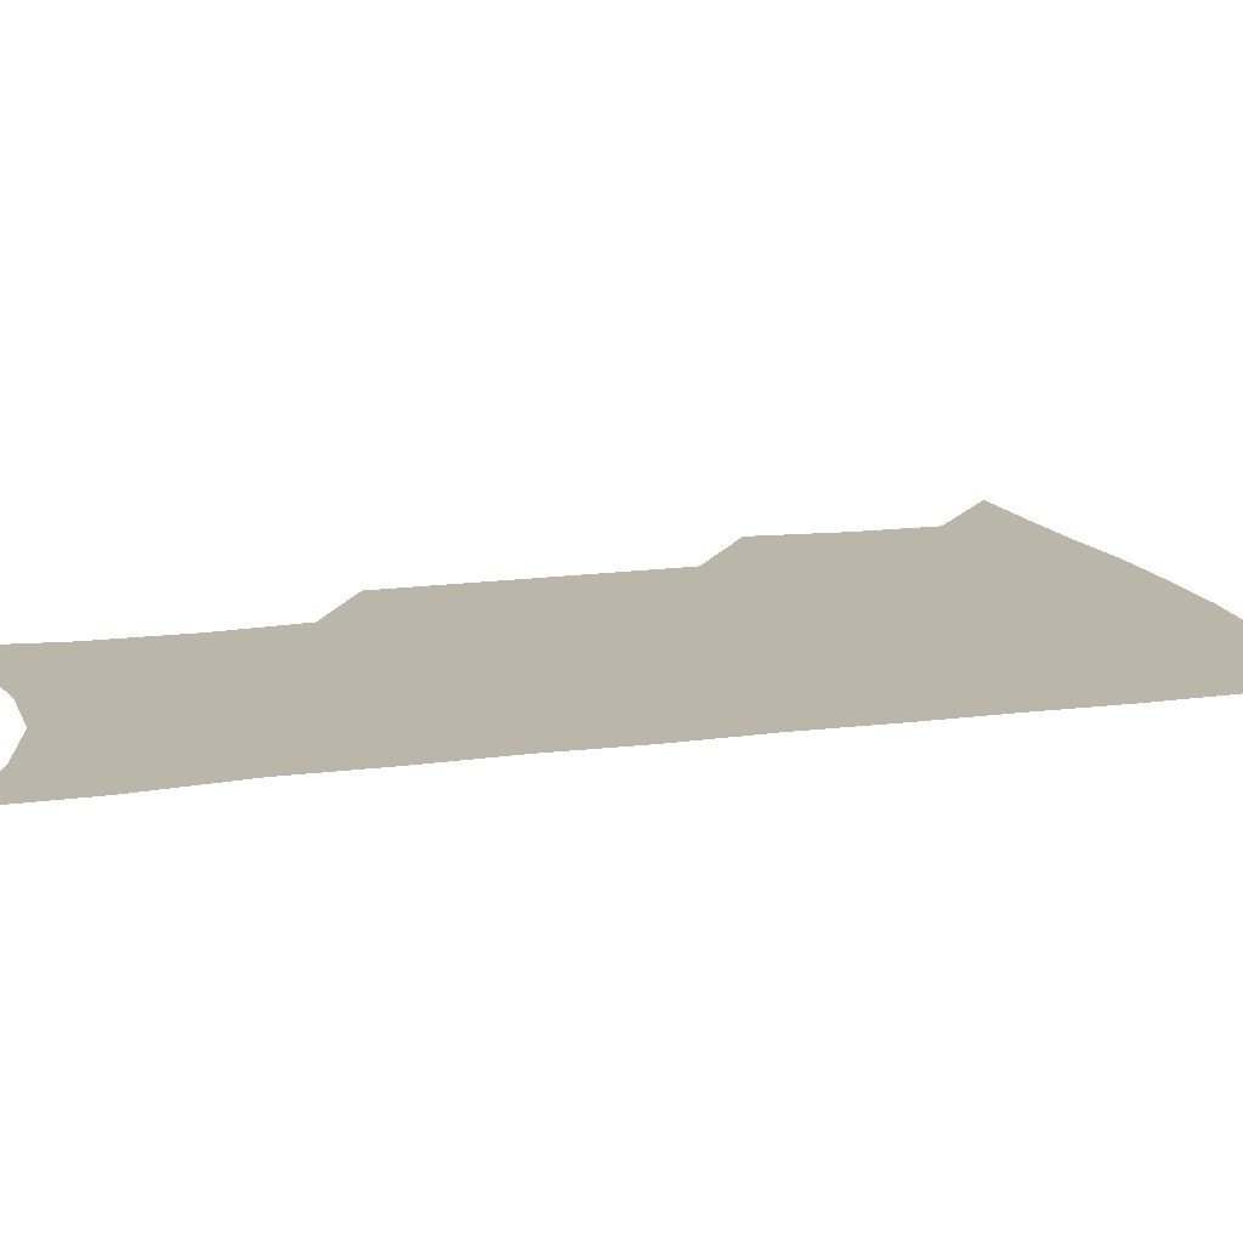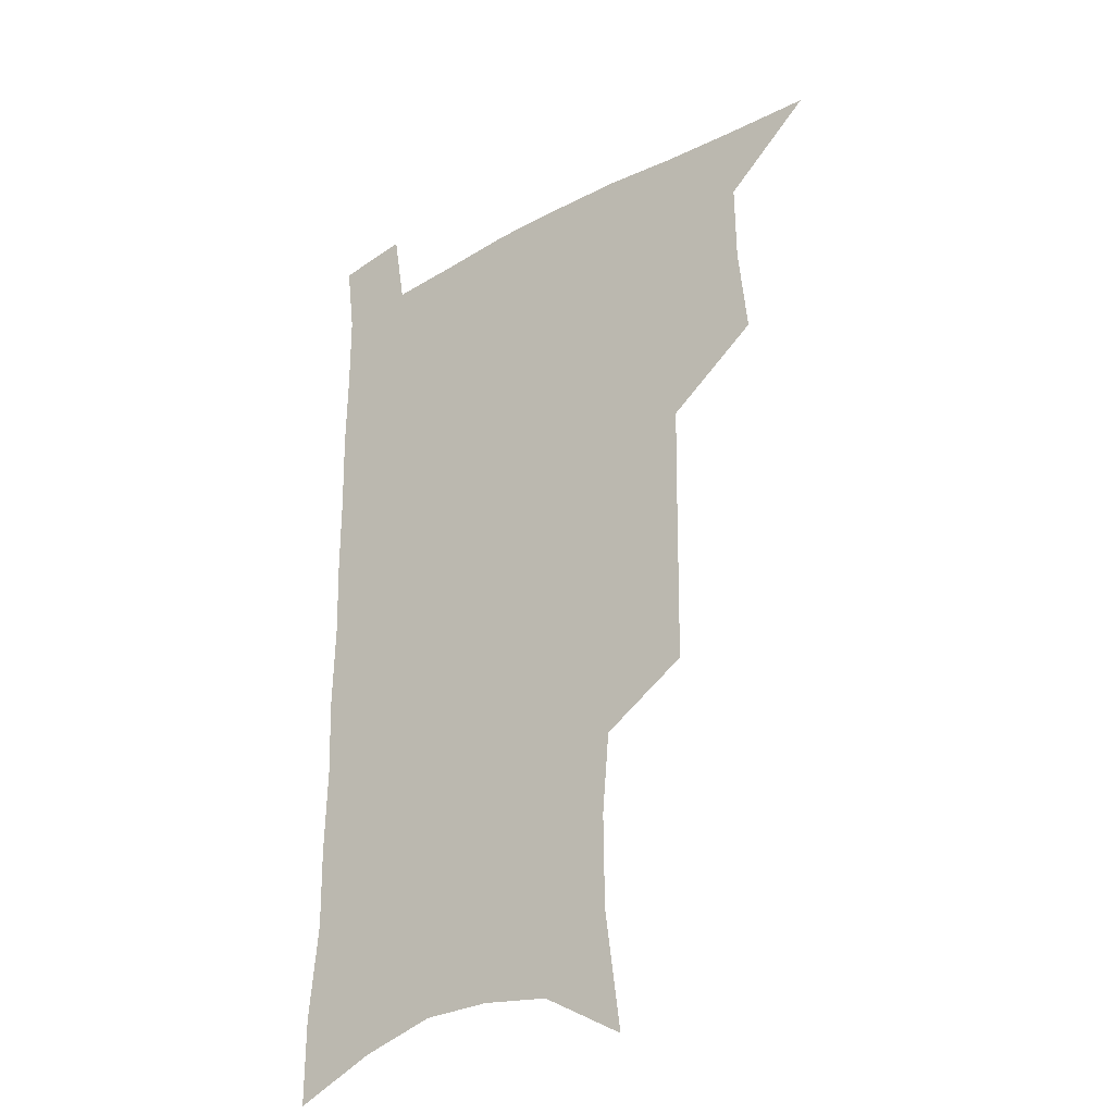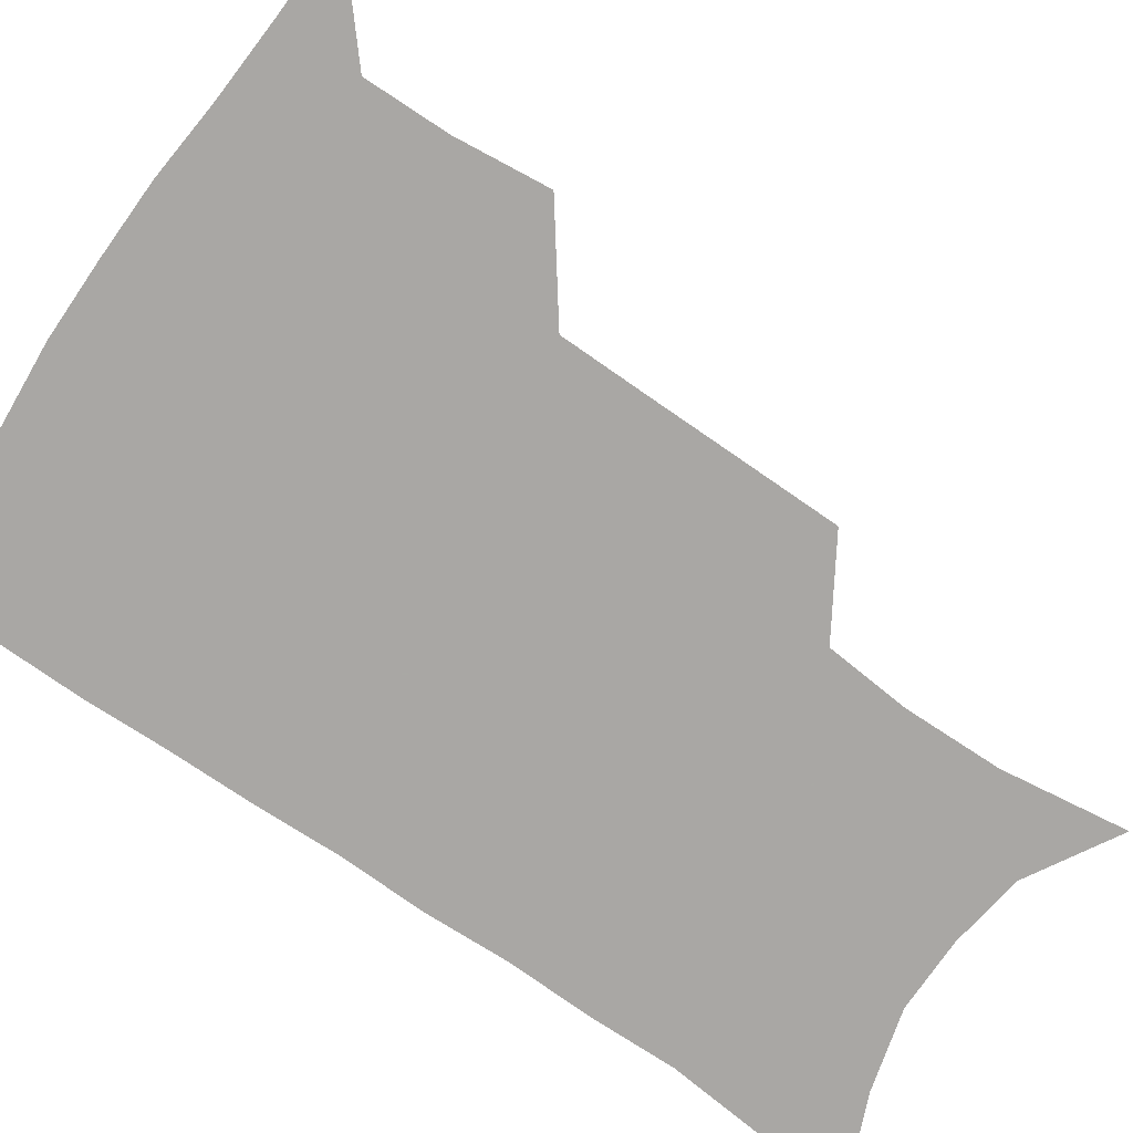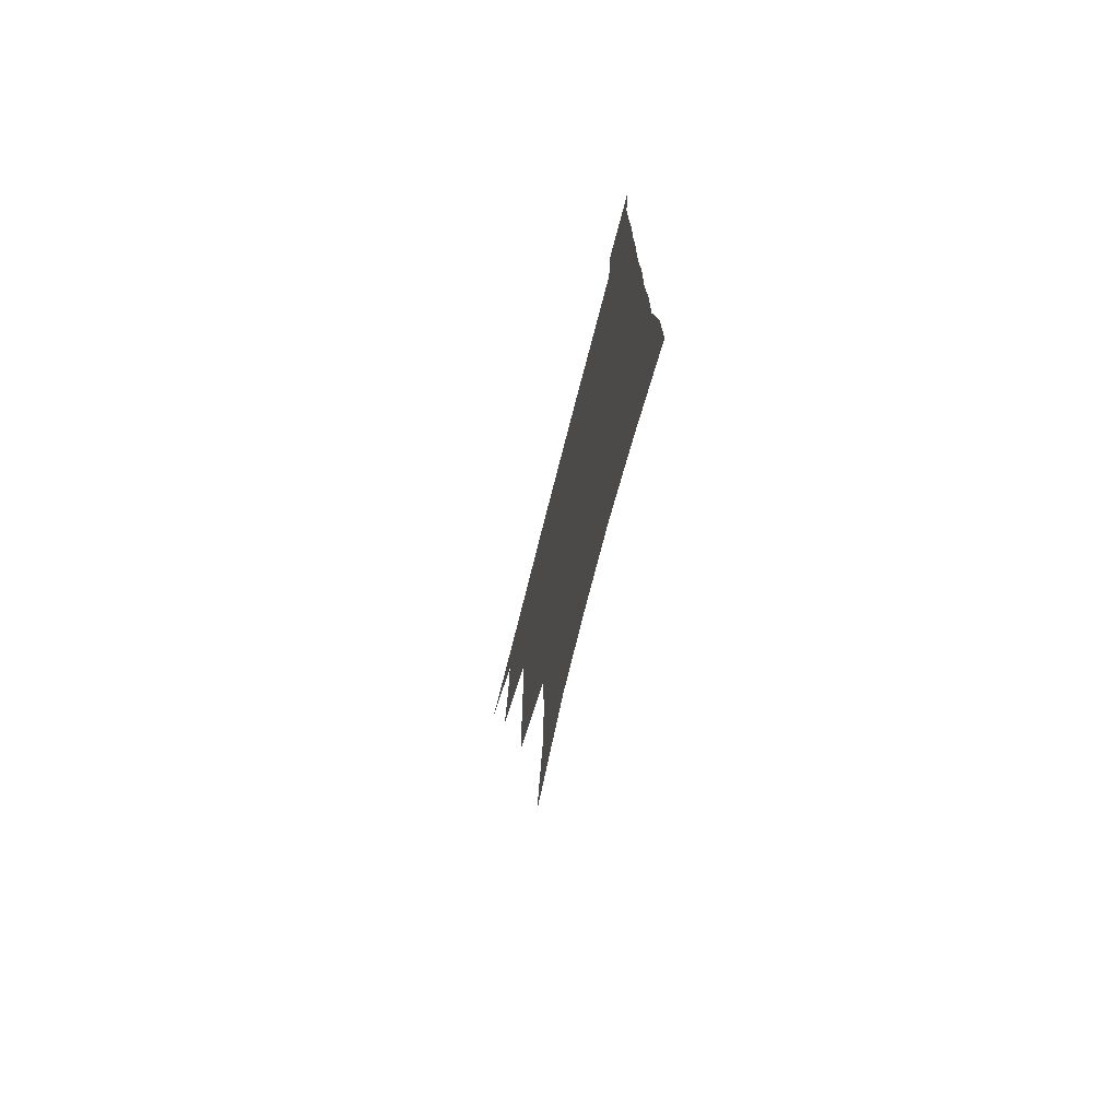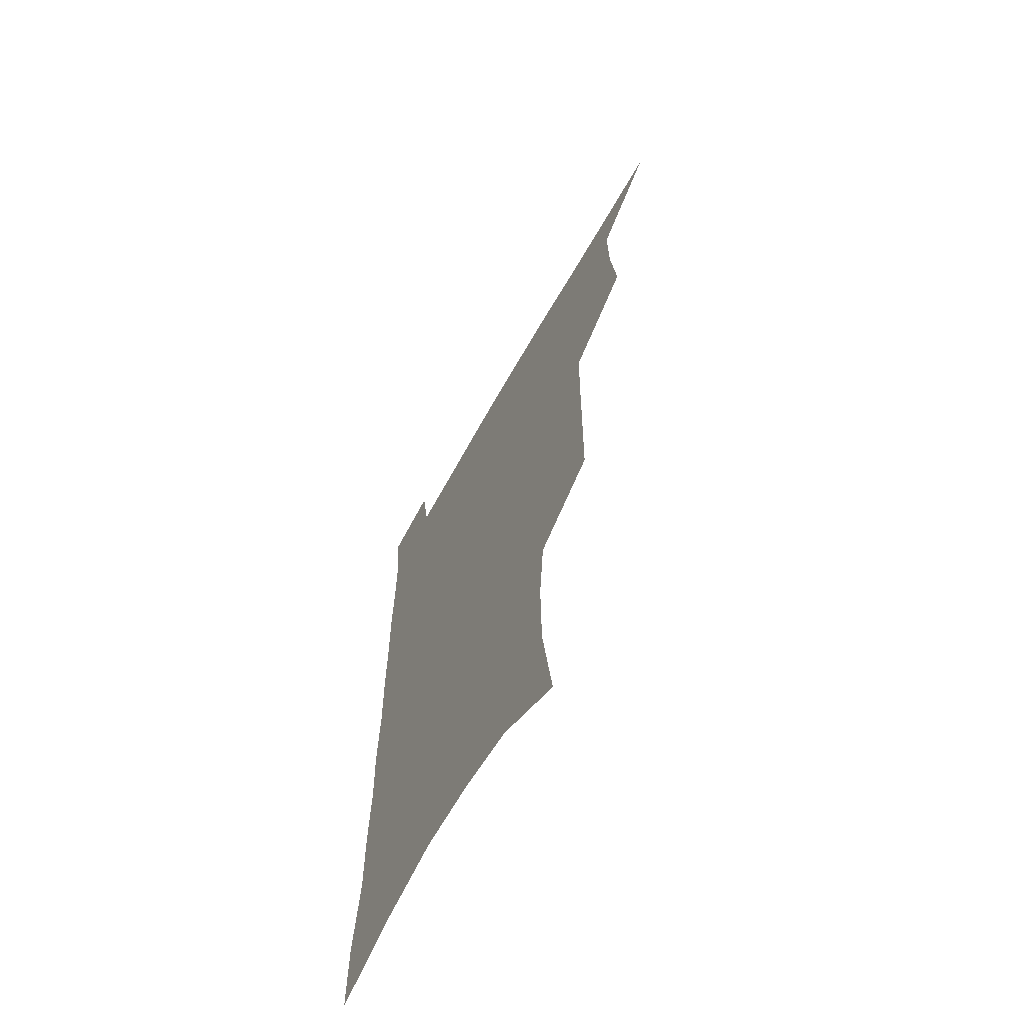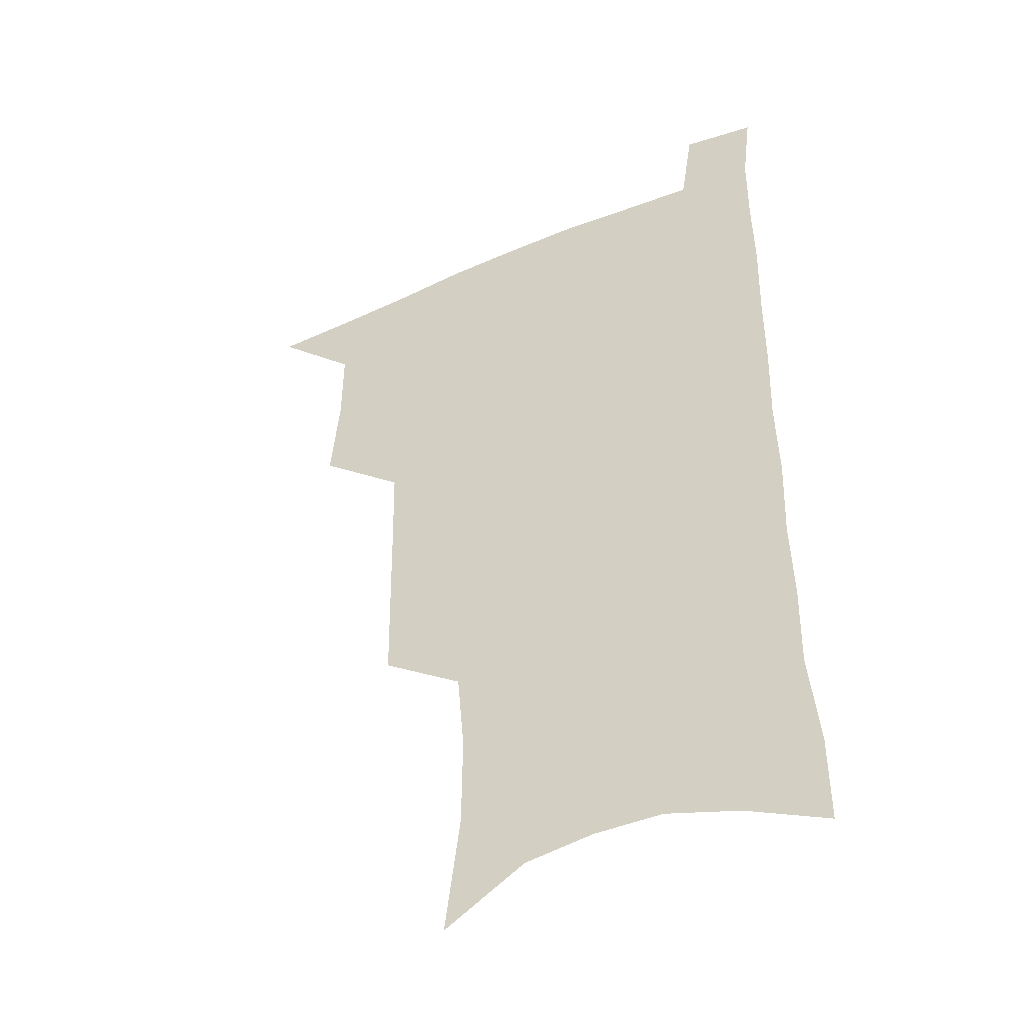
<metadata>
{"format":"obj","ext":"obj","renderer":"f3d","projection":"perspective","resolution":1024,"background":"white","views":[{"elev":14.1,"azim":73.2,"up":"+Z"},{"elev":-29.3,"azim":-140.9,"up":"+Y"},{"elev":-74.8,"azim":-124.1,"up":"+Z"},{"elev":-74.8,"azim":75.6,"up":"+Y"},{"elev":-65.7,"azim":-119.3,"up":"+Y"},{"elev":-42.6,"azim":27.0,"up":"+Y"}]}
</metadata>
<code>
v 480.8 535.1 0
v 509.7 443.3 0
v 513.2 477 0
v 513.5 507.2 0
v 513.3 536.5 0
v 545.4 316.5 0
v 544.9 351.2 0
v 544.5 385.1 0
v 544 418.1 0
v 544.7 450.3 0
v 546.5 481.2 0
v 545.2 509.5 0
v 543.2 538.2 0
v 574.1 186.2 0
v 580.1 231.5 0
v 580.4 266.5 0
v 577.7 296.8 0
v 578.3 334.1 0
v 577.4 365.6 0
v 576.6 396.4 0
v 576.3 426.5 0
v 576.1 455.5 0
v 576.2 483.7 0
v 575.4 510.8 0
v 572.1 540.9 0
v 606.4 204.9 0
v 607.5 242 0
v 606.5 274.3 0
v 605.6 307.9 0
v 605.5 342.5 0
v 604.3 371 0
v 604.5 402.7 0
v 604 430.1 0
v 603.7 457.6 0
v 603.8 484.9 0
v 603.2 511.9 0
v 601.1 541.6 0
v 633.5 208.9 0
v 633.1 246.1 0
v 632.1 278.8 0
v 631.2 311.7 0
v 630.6 343.2 0
v 630.1 372.6 0
v 630.1 402.1 0
v 630 431.5 0
v 630.3 458.5 0
v 630.6 485.2 0
v 630.9 511.9 0
v 629.9 541.7 0
v 660.6 209.1 0
v 659 244.5 0
v 657.7 277.8 0
v 656.5 310.6 0
v 655.6 342.5 0
v 655.5 372.1 0
v 656 400.6 0
v 656.3 429.3 0
v 656.9 456.9 0
v 657.2 485 0
v 658.2 511.8 0
v 659.5 539.5 0
v 689.6 201.3 0
v 686.4 238.4 0
v 684.6 272.2 0
v 682.9 305.4 0
v 682.2 336.6 0
v 683 365.9 0
v 683.1 395.9 0
v 683.6 425.1 0
v 684.4 453.8 0
v 684.5 482.7 0
v 685.7 510.3 0
v 687.7 537.7 0
v 692.5 567.5 0
v 721.7 188.1 0
v 721.4 220.9 0
v 717.7 257 0
v 718.1 288 0
v 717 320.4 0
v 717.9 350.7 0
v 716.9 383 0
v 717.6 413.7 0
v 717.5 445 0
v 718 475.4 0
v 717.3 505.9 0
v 717.4 535.4 0
v 720.9 563.4 0
f 4 5 1
f 9 10 2
f 2 10 3
f 10 11 3
f 3 11 4
f 11 12 4
f 4 12 5
f 12 13 5
f 17 18 6
f 6 18 7
f 18 19 7
f 7 19 8
f 19 20 8
f 8 20 9
f 20 21 9
f 9 21 10
f 21 22 10
f 10 22 11
f 22 23 11
f 11 23 12
f 23 24 12
f 12 24 13
f 24 25 13
f 14 26 15
f 26 27 15
f 15 27 16
f 27 28 16
f 16 28 17
f 28 29 17
f 17 29 18
f 29 30 18
f 18 30 19
f 30 31 19
f 19 31 20
f 31 32 20
f 20 32 21
f 32 33 21
f 21 33 22
f 33 34 22
f 22 34 23
f 34 35 23
f 23 35 24
f 35 36 24
f 24 36 25
f 36 37 25
f 26 38 27
f 38 39 27
f 27 39 28
f 39 40 28
f 28 40 29
f 40 41 29
f 29 41 30
f 41 42 30
f 30 42 31
f 42 43 31
f 31 43 32
f 43 44 32
f 32 44 33
f 44 45 33
f 33 45 34
f 45 46 34
f 34 46 35
f 46 47 35
f 35 47 36
f 47 48 36
f 36 48 37
f 48 49 37
f 38 50 39
f 50 51 39
f 39 51 40
f 51 52 40
f 40 52 41
f 52 53 41
f 41 53 42
f 53 54 42
f 42 54 43
f 54 55 43
f 43 55 44
f 55 56 44
f 44 56 45
f 56 57 45
f 45 57 46
f 57 58 46
f 46 58 47
f 58 59 47
f 47 59 48
f 59 60 48
f 48 60 49
f 60 61 49
f 50 62 51
f 62 63 51
f 51 63 52
f 63 64 52
f 52 64 53
f 64 65 53
f 53 65 54
f 65 66 54
f 54 66 55
f 66 67 55
f 55 67 56
f 67 68 56
f 56 68 57
f 68 69 57
f 57 69 58
f 69 70 58
f 58 70 59
f 70 71 59
f 59 71 60
f 71 72 60
f 60 72 61
f 72 73 61
f 62 75 63
f 75 76 63
f 63 76 64
f 76 77 64
f 64 77 65
f 77 78 65
f 65 78 66
f 78 79 66
f 66 79 67
f 79 80 67
f 67 80 68
f 80 81 68
f 68 81 69
f 81 82 69
f 69 82 70
f 82 83 70
f 70 83 71
f 83 84 71
f 71 84 72
f 84 85 72
f 72 85 73
f 85 86 73
f 73 86 74
f 86 87 74

</code>
